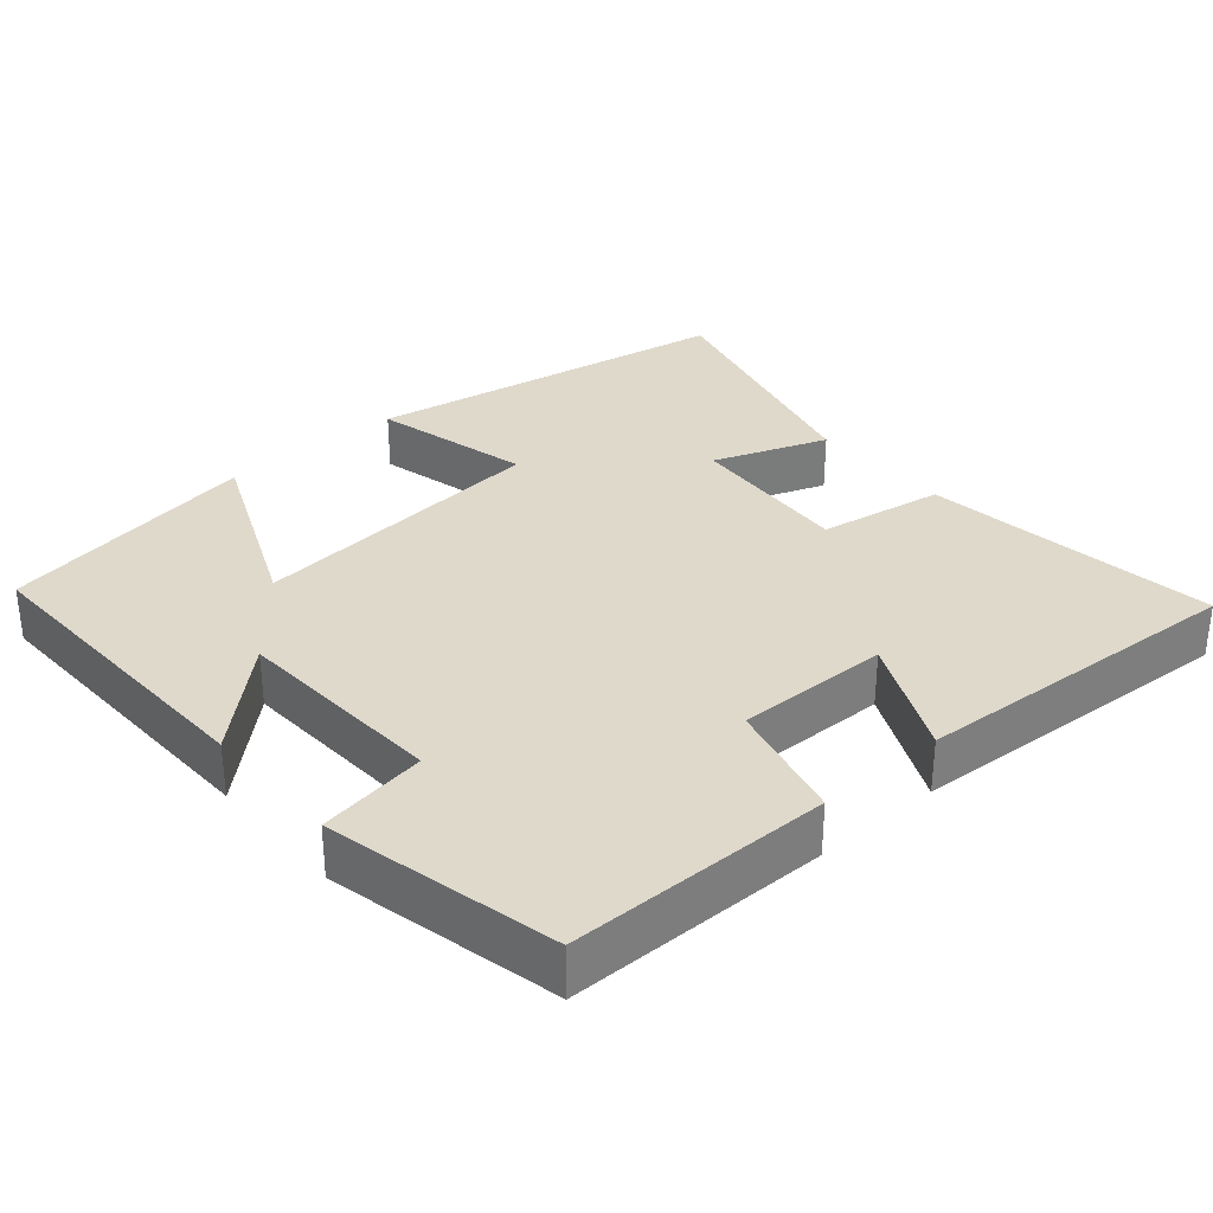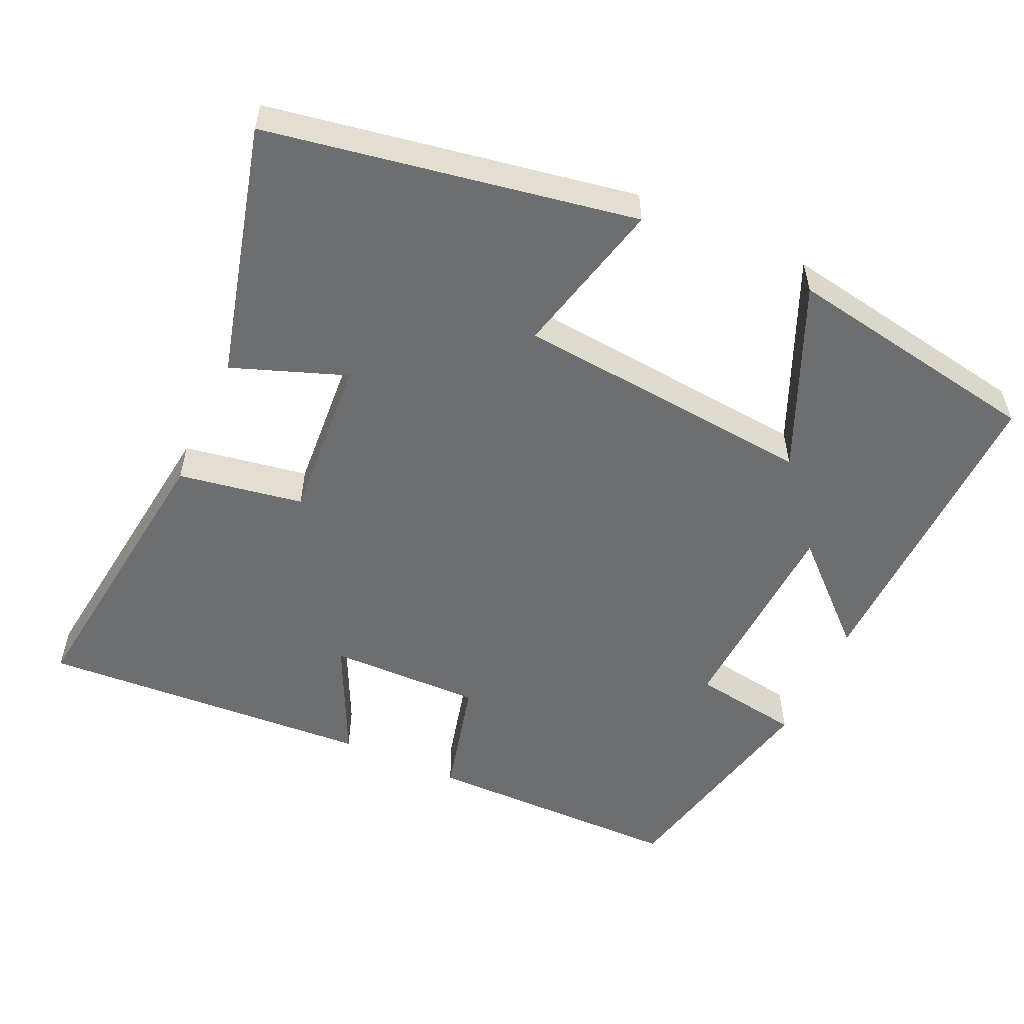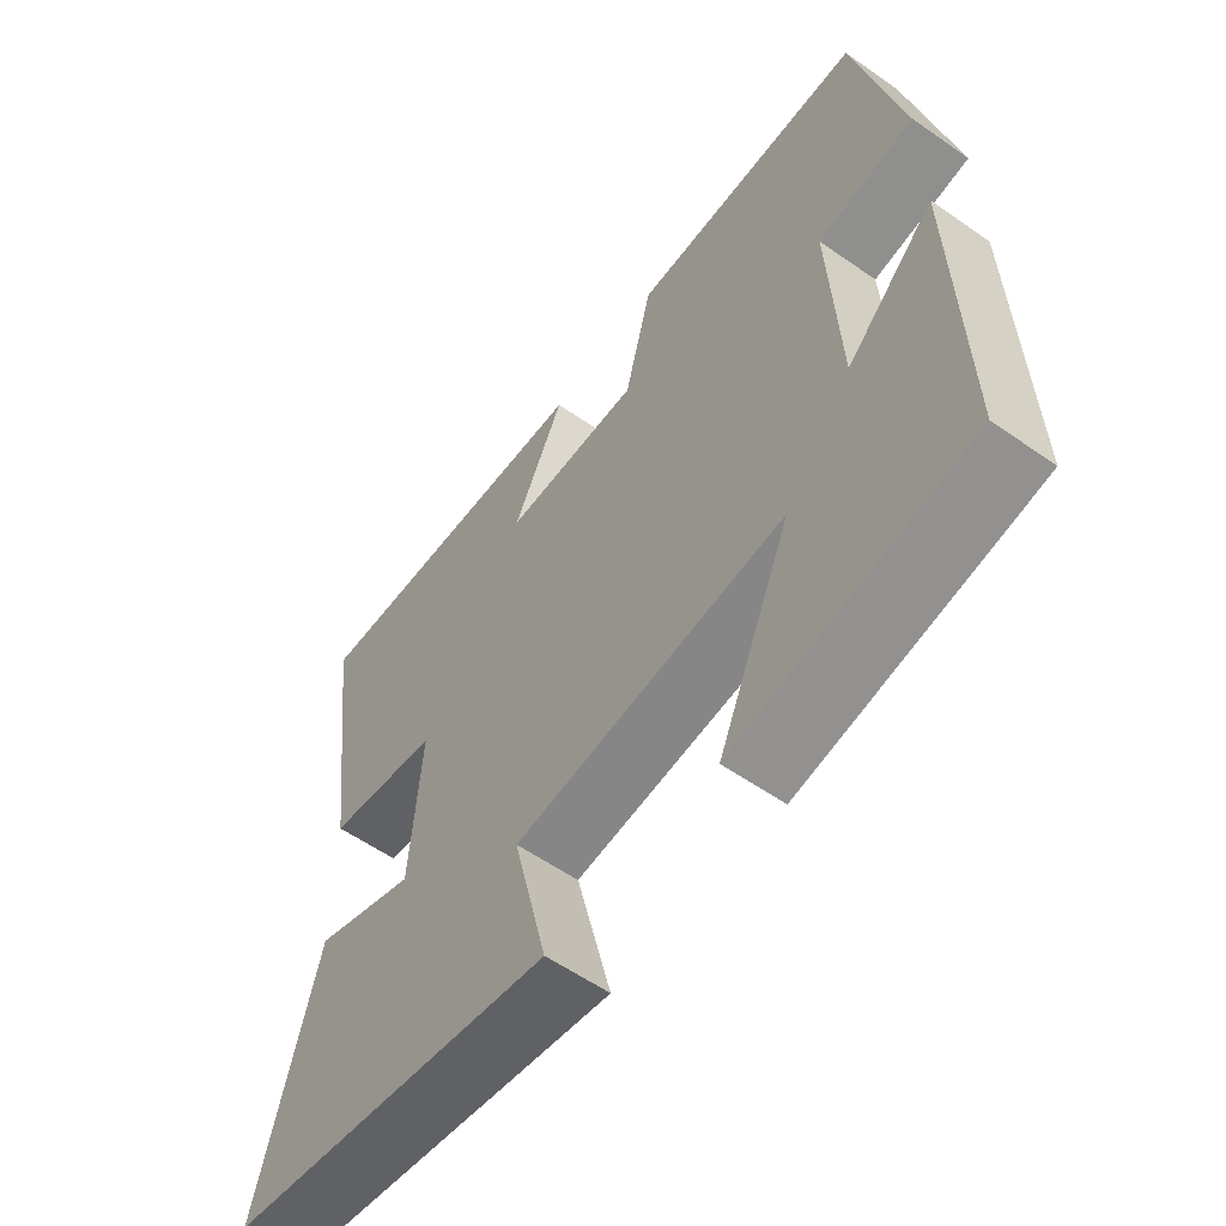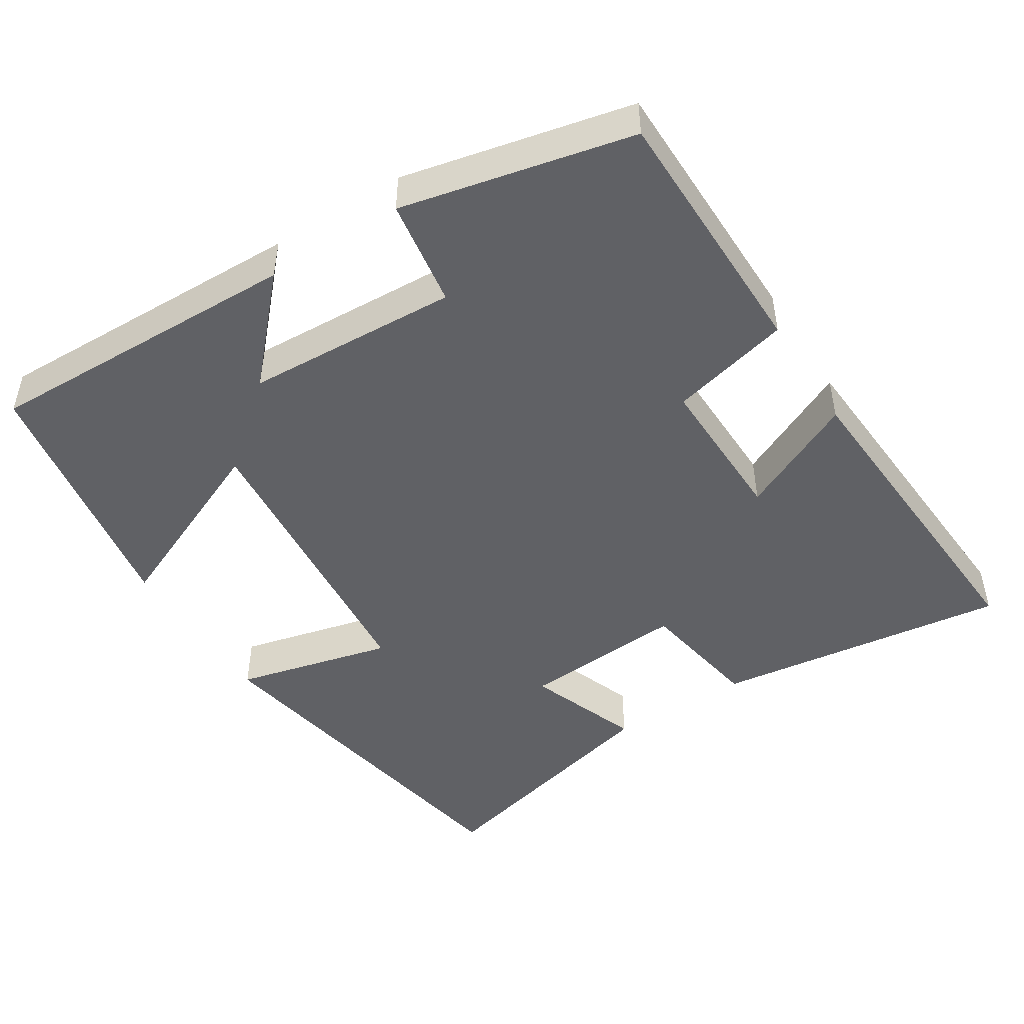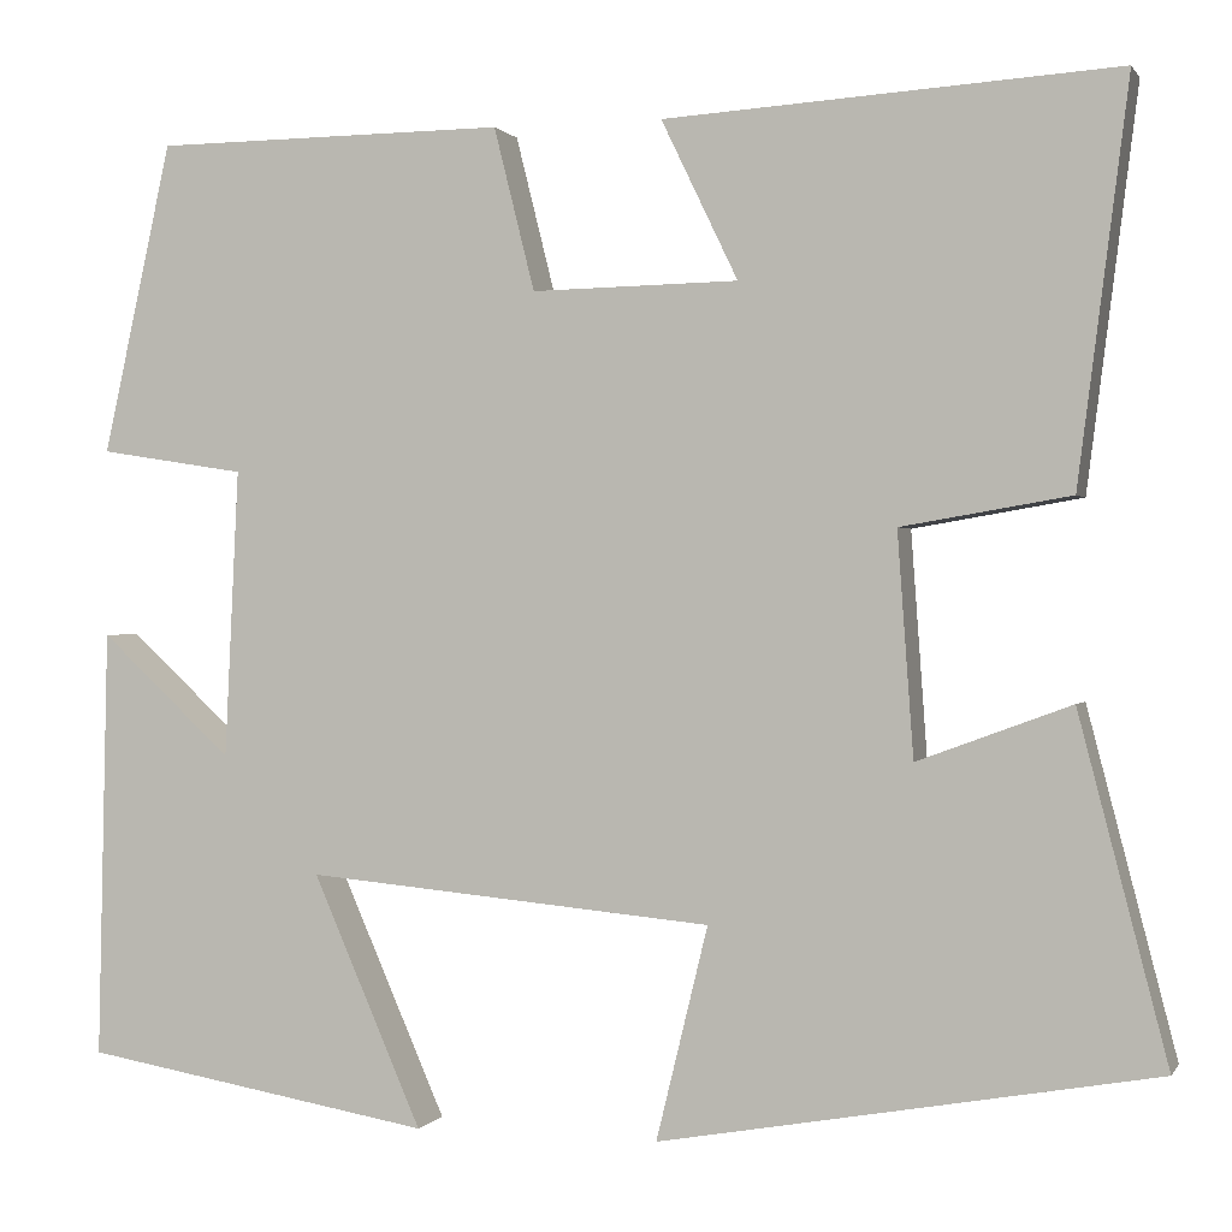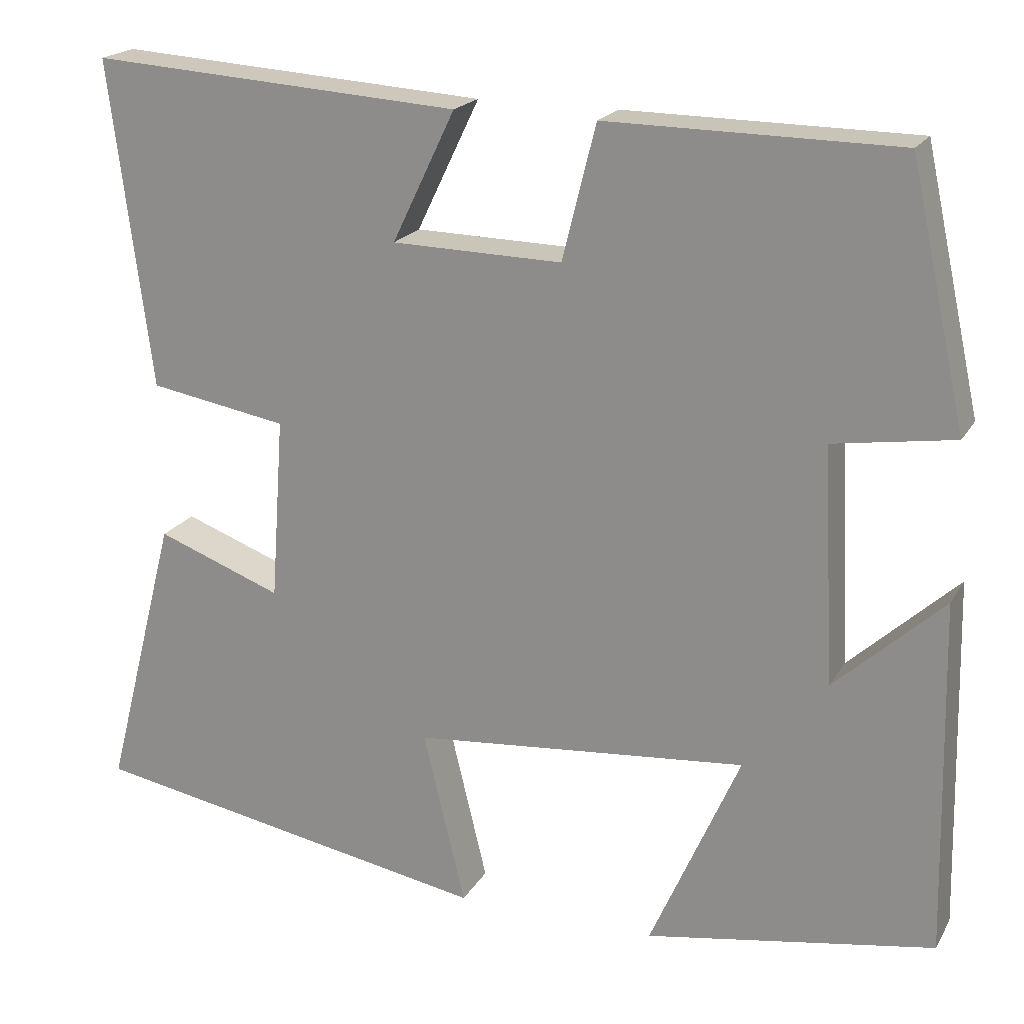
<metadata>
{"format":"obj","ext":"obj","renderer":"f3d","projection":"perspective","resolution":1024,"background":"white","views":[{"elev":32.3,"azim":-40.9,"up":"+Y"},{"elev":-54.3,"azim":155.4,"up":"+Y"},{"elev":-57.7,"azim":-126.0,"up":"+Z"},{"elev":-47.4,"azim":-57.7,"up":"+Y"},{"elev":0.4,"azim":16.6,"up":"+Z"},{"elev":20.0,"azim":-157.6,"up":"+Z"}]}
</metadata>
<code>
v -0.51 0.07 -0.439
v -0.5 0.07 -0.006
v -0.367 0.07 -0.129
v -0.353 0.07 0.161
v -0.5 0.07 0.184
v -0.431 0.07 0.497
v -0.076 0.07 0.5
v -0.035 0.07 0.336
v 0.173 0.07 0.34
v 0.096 0.07 0.5
v 0.551 0.07 0.529
v 0.5 0.07 0.129
v 0.33 0.07 0.1
v 0.346 0.07 -0.124
v 0.5 0.07 -0.067
v 0.589 0.07 -0.412
v 0.091 0.07 -0.5
v 0.143 0.07 -0.286
v -0.267 0.07 -0.248
v -0.157 0.07 -0.5
v -0.51 0 -0.439
v -0.5 0 -0.006
v -0.367 0 -0.129
v -0.353 0 0.161
v -0.5 0 0.184
v -0.431 0 0.497
v -0.076 0 0.5
v -0.035 0 0.336
v 0.173 0 0.34
v 0.096 0 0.5
v 0.551 0 0.529
v 0.5 0 0.129
v 0.33 0 0.1
v 0.346 0 -0.124
v 0.5 0 -0.067
v 0.589 0 -0.412
v 0.091 0 -0.5
v 0.143 0 -0.286
v -0.267 0 -0.248
v -0.157 0 -0.5
f 1 2 3
f 20 1 3
f 19 20 3
f 18 19 3 4
f 16 17 18
f 15 16 18
f 14 15 18
f 13 14 18 4
f 11 12 13
f 10 11 13
f 9 10 13
f 13 4 5
f 9 13 5
f 8 9 5
f 5 6 7 8
f 23 22 21
f 23 21 40
f 23 40 39
f 24 23 39 38
f 38 37 36
f 38 36 35
f 38 35 34
f 24 38 34 33
f 33 32 31
f 33 31 30
f 33 30 29
f 25 24 33
f 25 33 29
f 25 29 28
f 28 27 26 25
f 1 21 22 2
f 2 22 23 3
f 3 23 24 4
f 4 24 25 5
f 5 25 26 6
f 6 26 27 7
f 7 27 28 8
f 8 28 29 9
f 9 29 30 10
f 10 30 31 11
f 11 31 32 12
f 12 32 33 13
f 13 33 34 14
f 14 34 35 15
f 15 35 36 16
f 16 36 37 17
f 17 37 38 18
f 18 38 39 19
f 19 39 40 20
f 20 40 21 1

</code>
